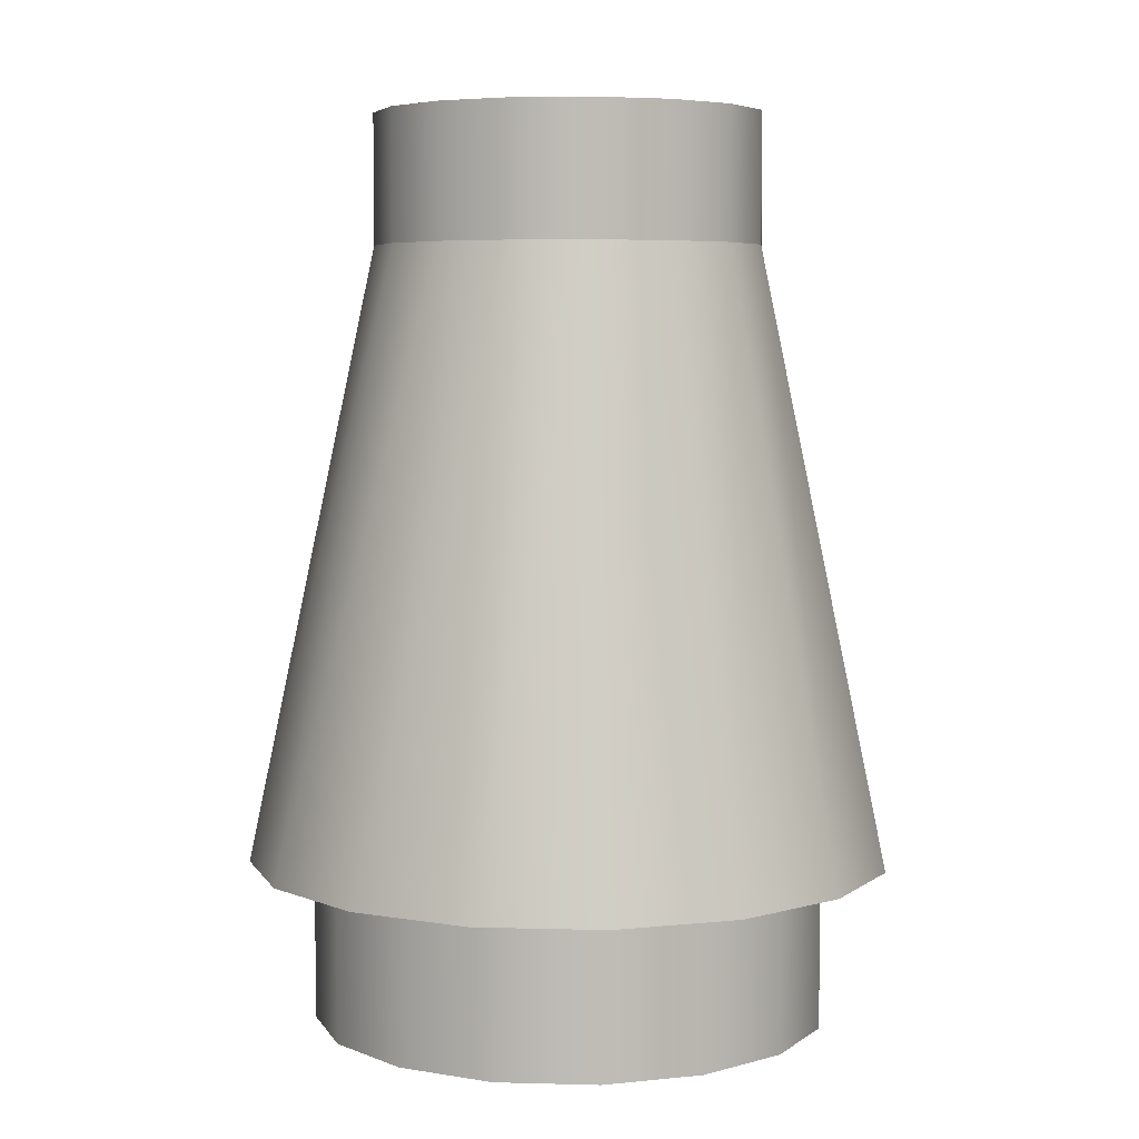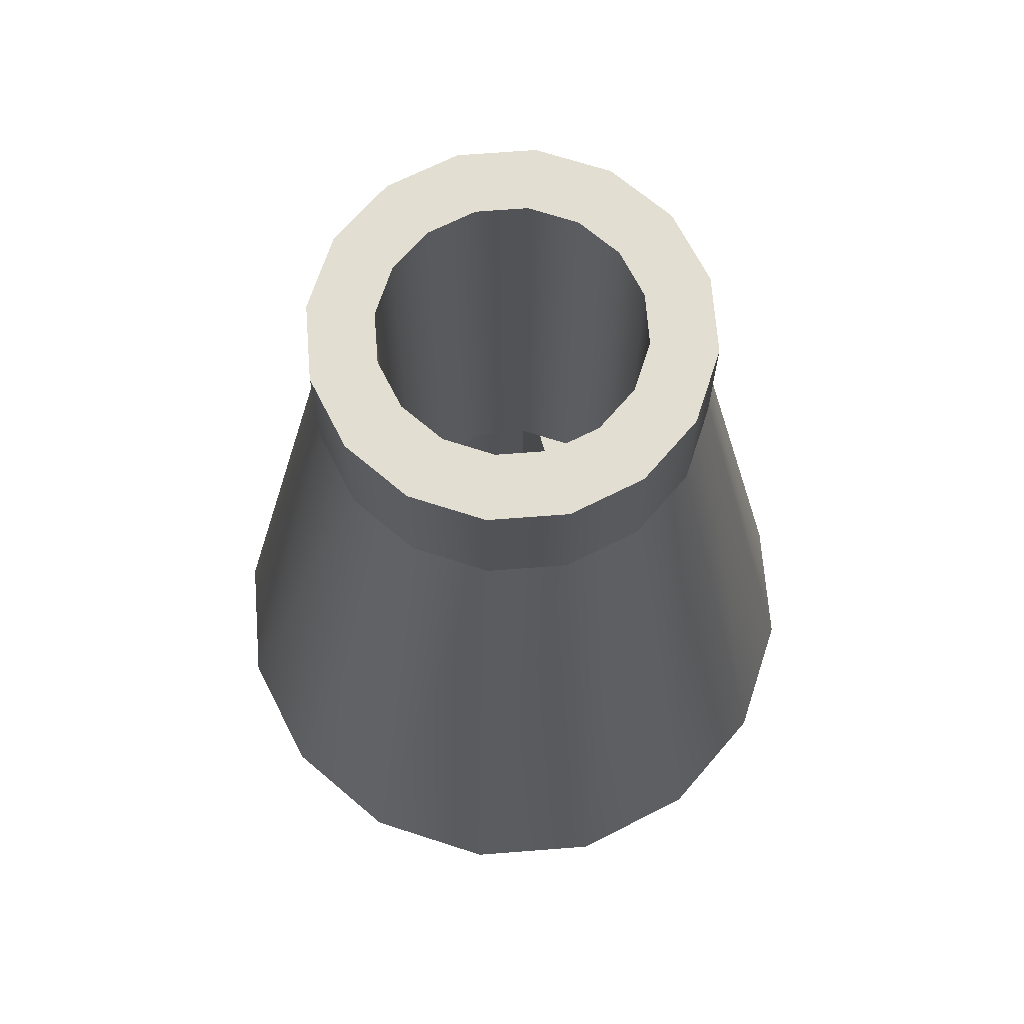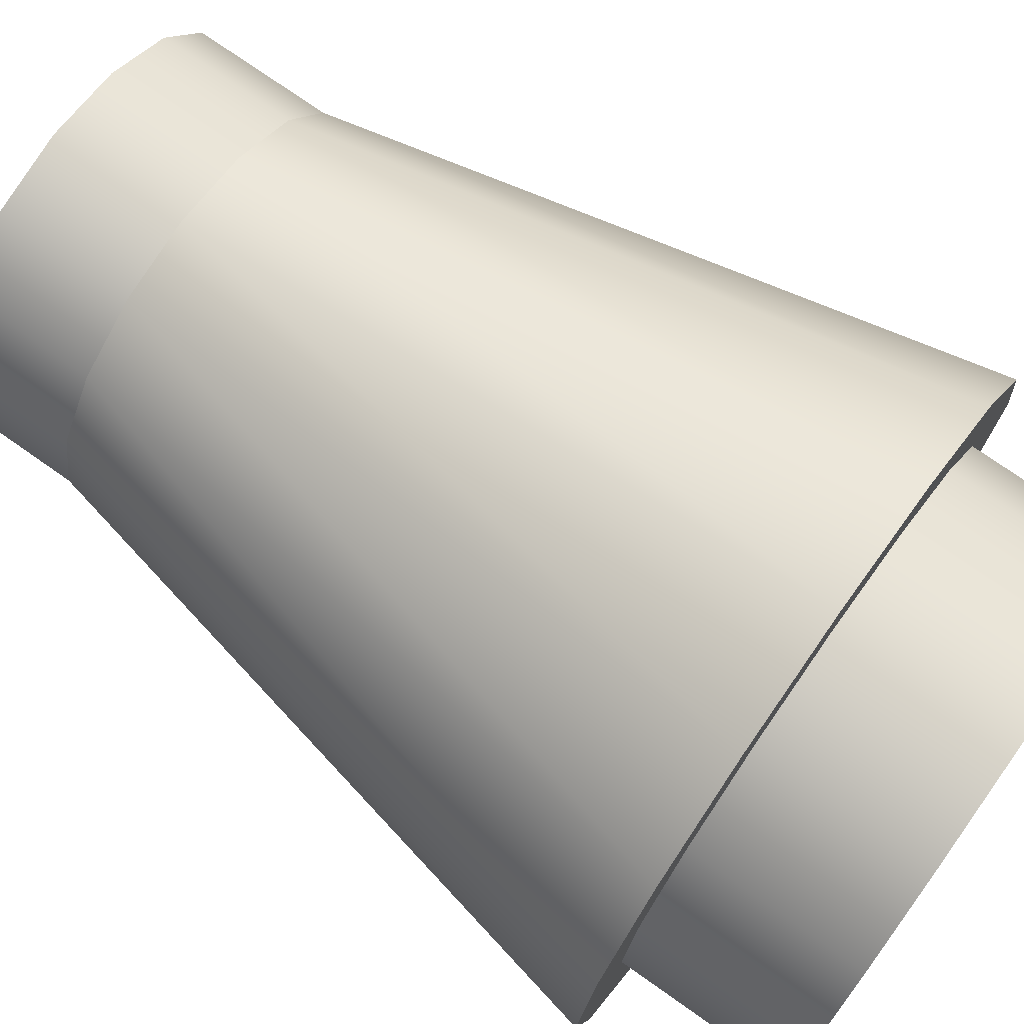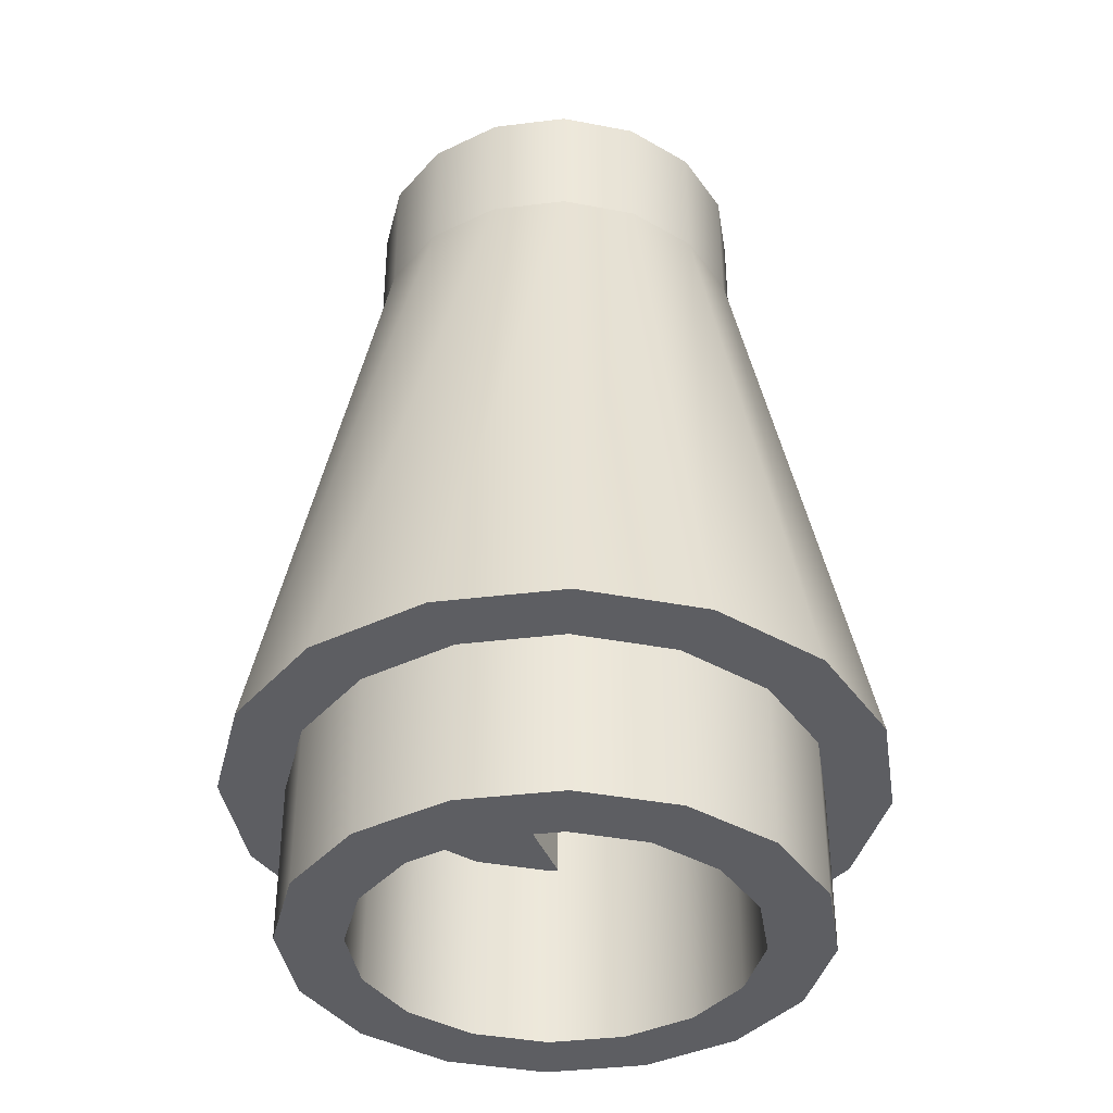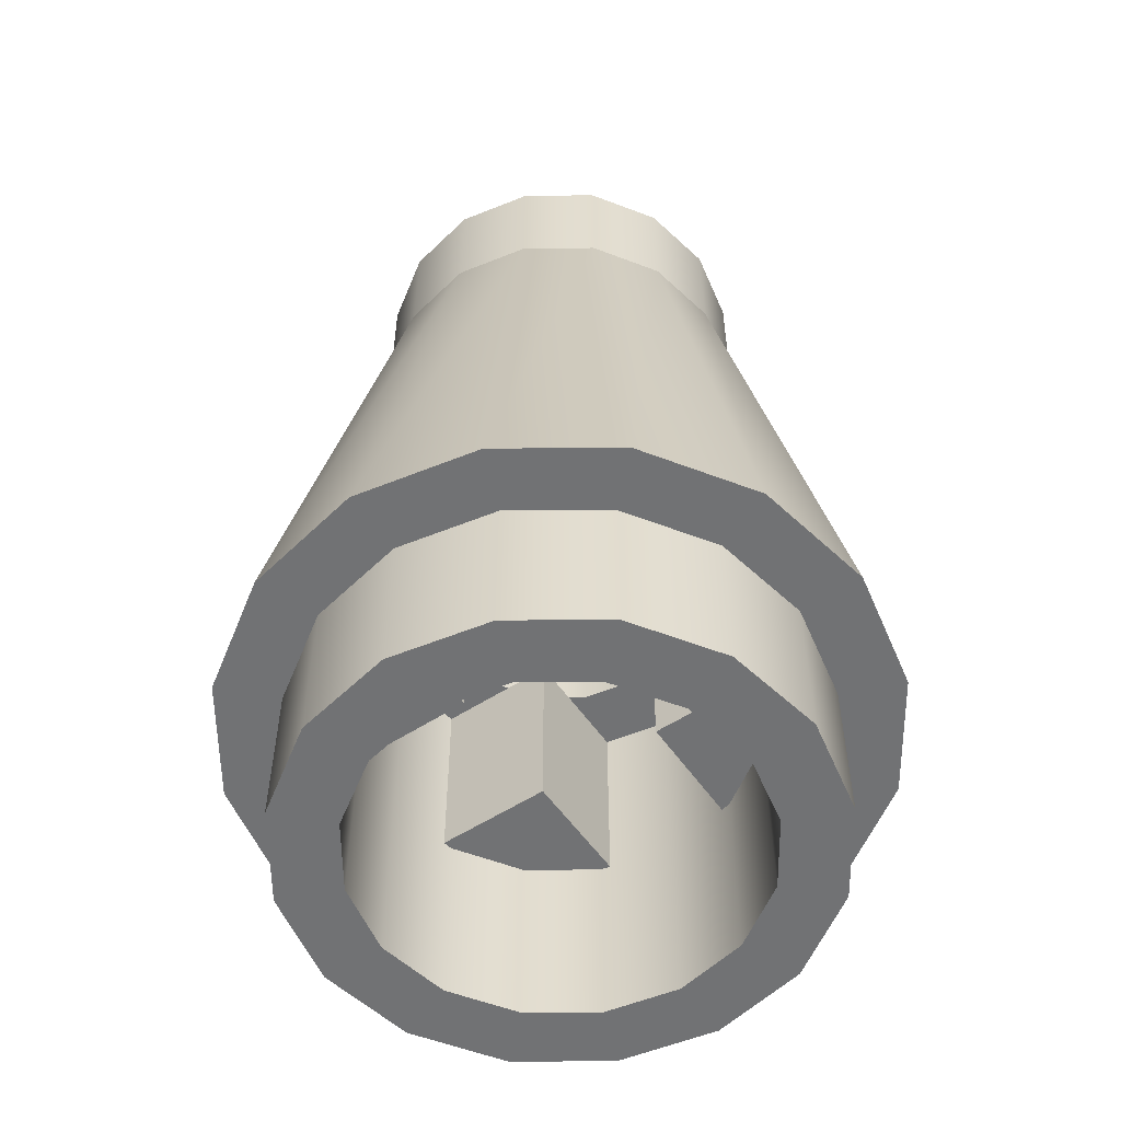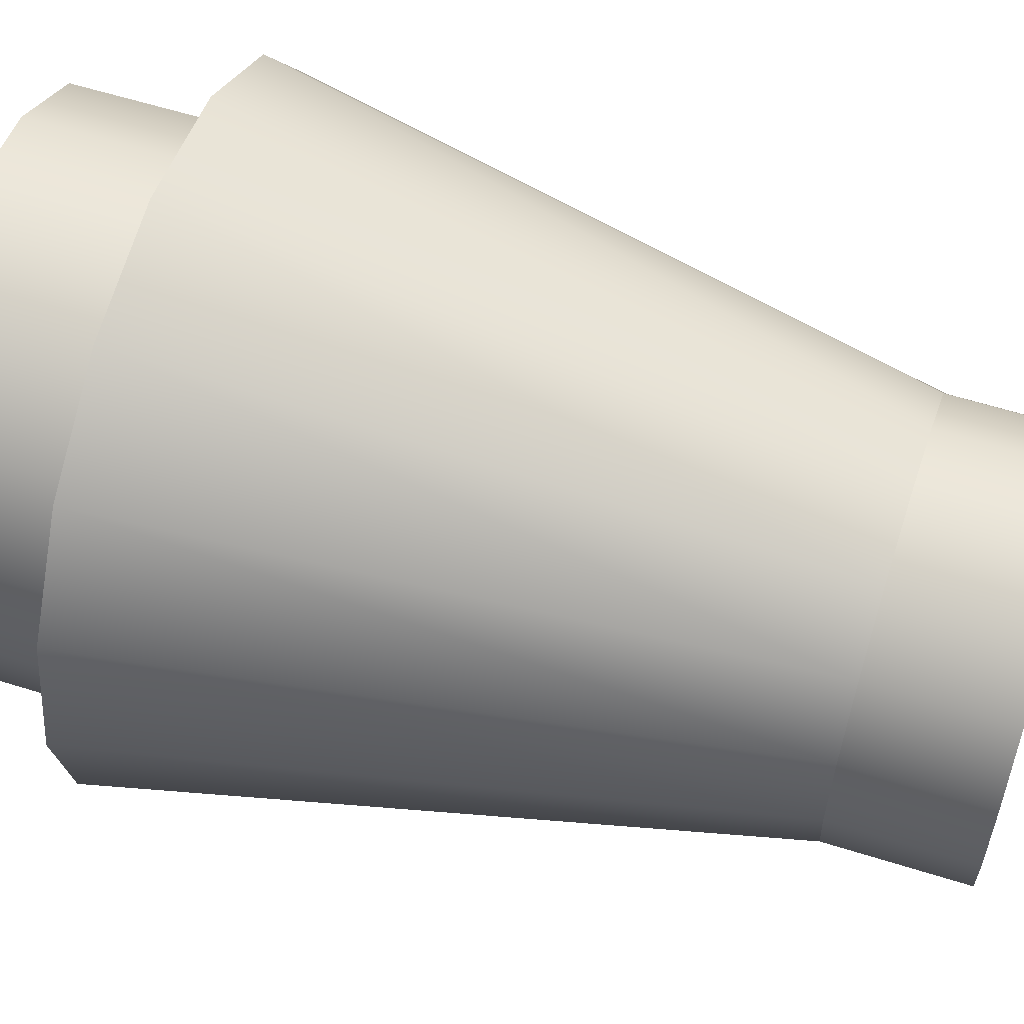
<metadata>
{"format":"obj","ext":"obj","renderer":"f3d","projection":"perspective","resolution":1024,"background":"white","views":[{"elev":5.6,"azim":-119.0,"up":"+Y"},{"elev":67.8,"azim":164.3,"up":"+Y"},{"elev":74.0,"azim":-54.8,"up":"+Z"},{"elev":-38.4,"azim":-159.9,"up":"+Y"},{"elev":-55.4,"azim":-145.7,"up":"+Y"},{"elev":59.7,"azim":107.9,"up":"+Z"}]}
</metadata>
<code>
g default
v 0.08 0.48 0.08
v 0.08 0.24 0.08
v 0.2316 0.48 0.08
v 0.2316 0.24 0.08
v 0.08 0.24 0.2315
v 0.08 0.48 0.2315
v -0.08 0.48 0.08
v -0.08 0.24 0.08
v -0.2316 0.24 0.08
v -0.2316 0.48 0.08
v -0.08 0.48 0.2315
v -0.08 0.24 0.2315
v -0.08 0.48 -0.08
v -0.08 0.24 -0.08
v -0.2316 0.48 -0.08
v -0.2316 0.24 -0.08
v -0.08 0.24 -0.2315
v -0.08 0.48 -0.2315
v 0.08 0.48 -0.08
v 0.08 0.24 -0.08
v 0.2316 0.24 -0.08
v 0.2316 0.48 -0.08
v 0.08 0.48 -0.2315
v 0.08 0.24 -0.2315
v -0.1765 0.24 -0.1765
v -0.1765 0.24 0.1765
v 0.1765 0.24 0.1765
v 0.1765 0.24 -0.1765
v -0.1765 0.48 -0.1765
v 0.1765 0.48 -0.1765
v 0.1765 0.48 0.1765
v -0.1765 0.48 0.1765
v 0.4 0.2 -0
v 0.3696 0.2 -0.1531
v 0.3696 0.2 0.1531
v 0.32 0.2 -0
v 0.32 -0 -0
v 0.2956 0.2 -0.1225
v 0.2956 0.2 0.1225
v 0.2956 -0 -0.1225
v 0.2956 -0 0.1225
v 0.2828 0.2 -0.2828
v 0.2828 0.2 0.2828
v 0.24 0.96 -0
v 0.24 0.48 -0
v 0.24 -0 -0
v 0.2263 0.2 -0.2263
v 0.2263 0.2 0.2263
v 0.2263 -0 -0.2263
v 0.2263 -0 0.2263
v 0.2217 0.96 -0.09184
v 0.2217 0.96 0.09184
v 0.2217 0.48 -0.09184
v 0.2217 0.48 0.09184
v 0.2217 -0 -0.09184
v 0.2217 -0 0.09184
v 0.1697 0.96 -0.1697
v 0.1697 0.96 0.1697
v 0.1697 0.48 -0.1697
v 0.1697 0.48 0.1697
v 0.1697 -0 -0.1697
v 0.1697 -0 0.1697
v 0.16 1.12 -0
v 0.16 0.48 -0
v 0.1531 0.2 -0.3696
v 0.1531 0.2 0.3696
v 0.1478 1.12 -0.06123
v 0.1478 1.12 0.06123
v 0.1478 0.48 -0.06123
v 0.1478 0.48 0.06123
v 0.1225 0.2 -0.2956
v 0.1225 0.2 0.2956
v 0.1225 -0 -0.2956
v 0.1225 -0 0.2956
v 0.1131 1.12 -0.1131
v 0.1131 1.12 0.1131
v 0.1131 0.48 -0.1131
v 0.1131 0.48 0.1131
v 0.09184 0.96 -0.2217
v 0.09184 0.96 0.2217
v 0.09184 0.48 -0.2217
v 0.09184 0.48 0.2217
v 0.09184 -0 -0.2217
v 0.09184 -0 0.2217
v 0.06123 1.12 -0.1478
v 0.06123 1.12 0.1478
v 0.06123 0.48 -0.1478
v 0.06123 0.48 0.1478
v 0 0.96 -0.24
v 0 1.12 -0.16
v 0 1.12 0.16
v 0 0.96 0.24
v 0 0.48 -0.24
v 0 0.48 -0.16
v 0 0.48 0.16
v 0 0.48 0.24
v 0 0.2 -0.4
v 0 0.2 -0.32
v 0 0.2 0.32
v 0 0.2 0.4
v 0 -0 -0.32
v 0 -0 -0.24
v 0 -0 0.24
v 0 -0 0.32
v -0.06123 1.12 -0.1478
v -0.06123 1.12 0.1478
v -0.06123 0.48 -0.1478
v -0.06123 0.48 0.1478
v -0.09184 0.96 -0.2217
v -0.09184 0.96 0.2217
v -0.09184 0.48 -0.2217
v -0.09184 0.48 0.2217
v -0.09184 -0 -0.2217
v -0.09184 -0 0.2217
v -0.1131 1.12 -0.1131
v -0.1131 1.12 0.1131
v -0.1131 0.48 -0.1131
v -0.1131 0.48 0.1131
v -0.1225 0.2 -0.2956
v -0.1225 0.2 0.2956
v -0.1225 -0 -0.2956
v -0.1225 -0 0.2956
v -0.1478 1.12 -0.06123
v -0.1478 1.12 0.06123
v -0.1478 0.48 -0.06123
v -0.1478 0.48 0.06123
v -0.1531 0.2 -0.3696
v -0.1531 0.2 0.3696
v -0.16 1.12 -0
v -0.16 0.48 -0
v -0.1697 0.96 -0.1697
v -0.1697 0.96 0.1697
v -0.1697 0.48 -0.1697
v -0.1697 0.48 0.1697
v -0.1697 -0 -0.1697
v -0.1697 -0 0.1697
v -0.2217 0.96 -0.09184
v -0.2217 0.96 0.09184
v -0.2217 0.48 -0.09184
v -0.2217 0.48 0.09184
v -0.2217 -0 -0.09184
v -0.2217 -0 0.09184
v -0.2263 0.2 -0.2263
v -0.2263 0.2 0.2263
v -0.2263 -0 -0.2263
v -0.2263 -0 0.2263
v -0.24 0.96 -0
v -0.24 0.48 -0
v -0.24 -0 -0
v -0.2828 0.2 -0.2828
v -0.2828 0.2 0.2828
v -0.2956 0.2 -0.1225
v -0.2956 0.2 0.1225
v -0.2956 -0 -0.1225
v -0.2956 -0 0.1225
v -0.32 0.2 -0
v -0.32 -0 -0
v -0.3696 0.2 -0.1531
v -0.3696 0.2 0.1531
v -0.4 0.2 -0
v 0.24 1.12 -0
v 0.2217 1.12 0.09184
v 0.1697 1.12 0.1697
v 0.09184 1.12 0.2217
v 0 1.12 0.24
v -0.09184 1.12 0.2217
v -0.1697 1.12 0.1697
v -0.2217 1.12 0.09184
v -0.24 1.12 -0
v -0.2217 1.12 -0.09184
v -0.1697 1.12 -0.1697
v -0.09184 1.12 -0.2217
v 0 1.12 -0.24
v 0.09184 1.12 -0.2217
v 0.1697 1.12 -0.1697
v 0.2217 1.12 -0.09184
g b4589
f 1 31 3
f 2 27 5
f 4 2 1 3
f 2 5 6 1
f 7 32 11
f 8 26 9
f 7 8 9 10
f 11 12 8 7
f 13 29 15
f 14 25 17
f 16 14 13 15
f 14 17 18 13
f 19 30 23
f 20 28 21
f 19 20 21 22
f 23 24 20 19
f 16 25 14
f 12 26 8
f 4 27 2
f 24 28 20
f 18 29 13
f 19 22 30
f 1 6 31
f 10 32 7
f 149 157 154 141
f 141 154 145 135
f 135 145 121 113
f 113 121 101 102
f 102 101 73 83
f 83 73 49 61
f 61 49 40 55
f 55 40 37 46
f 46 37 41 56
f 56 41 50 62
f 62 50 74 84
f 84 74 104 103
f 103 104 122 114
f 114 122 146 136
f 136 146 155 142
f 142 155 157 149
f 156 157 155 153
f 153 155 146 144
f 144 146 122 120
f 120 122 104 99
f 99 104 74 72
f 72 74 50 48
f 48 50 41 39
f 39 41 37 36
f 36 37 40 38
f 38 40 49 47
f 47 49 73 71
f 71 73 101 98
f 98 101 121 119
f 119 121 145 143
f 143 145 154 152
f 152 154 157 156
f 55 46 45 53
f 61 55 53 59
f 83 61 59 81
f 102 83 81 93
f 113 102 93 111
f 135 113 111 133
f 141 135 133 139
f 149 141 139 148
f 142 149 148 140
f 136 142 140 134
f 114 136 134 112
f 103 114 112 96
f 84 103 96 82
f 62 84 82 60
f 56 62 60 54
f 46 56 54 45
f 129 130 125 123
f 123 125 117 115
f 115 117 107 105
f 105 107 94 90
f 90 94 87 85
f 85 87 77 75
f 75 77 69 67
f 67 69 64 63
f 63 64 70 68
f 68 70 78 76
f 76 78 88 86
f 86 88 95 91
f 91 95 108 106
f 106 108 118 116
f 116 118 126 124
f 124 126 130 129
f 36 33 35 39
f 39 35 43 48
f 48 43 66 72
f 72 66 100 99
f 99 100 128 120
f 120 128 151 144
f 144 151 159 153
f 153 159 160 156
f 156 160 158 152
f 152 158 150 143
f 143 150 127 119
f 119 127 97 98
f 98 97 65 71
f 71 65 42 47
f 47 42 34 38
f 38 34 33 36
f 64 45 54 70
f 78 60 82 88
f 88 82 96 95
f 95 96 112 108
f 108 112 134 118
f 118 134 140 126
f 126 140 148 130
f 130 148 139 125
f 125 139 133 117
f 117 133 111 107
f 107 111 93 94
f 94 93 81 87
f 87 81 59 77
f 77 59 53 69
f 69 53 45 64
f 44 52 35 33
f 58 80 66 43
f 80 92 100 66
f 92 110 128 100
f 110 132 151 128
f 132 138 159 151
f 138 147 160 159
f 147 137 158 160
f 137 131 150 158
f 131 109 127 150
f 109 89 97 127
f 89 79 65 97
f 79 57 42 65
f 57 51 34 42
f 51 44 33 34
f 52 58 43 35
f 70 54 60 78
f 52 44 161 162
f 80 58 163 164
f 92 80 164 165
f 110 92 165 166
f 132 110 166 167
f 138 132 167 168
f 147 138 168 169
f 137 147 169 170
f 131 137 170 171
f 109 131 171 172
f 89 109 172 173
f 79 89 173 174
f 57 79 174 175
f 51 57 175 176
f 44 51 176 161
f 58 52 162 163
f 67 63 161 176
f 63 68 162 161
f 68 76 163 162
f 76 86 164 163
f 86 91 165 164
f 91 106 166 165
f 106 116 167 166
f 116 124 168 167
f 124 129 169 168
f 129 123 170 169
f 123 115 171 170
f 115 105 172 171
f 105 90 173 172
f 90 85 174 173
f 85 75 175 174
f 75 67 176 175

</code>
